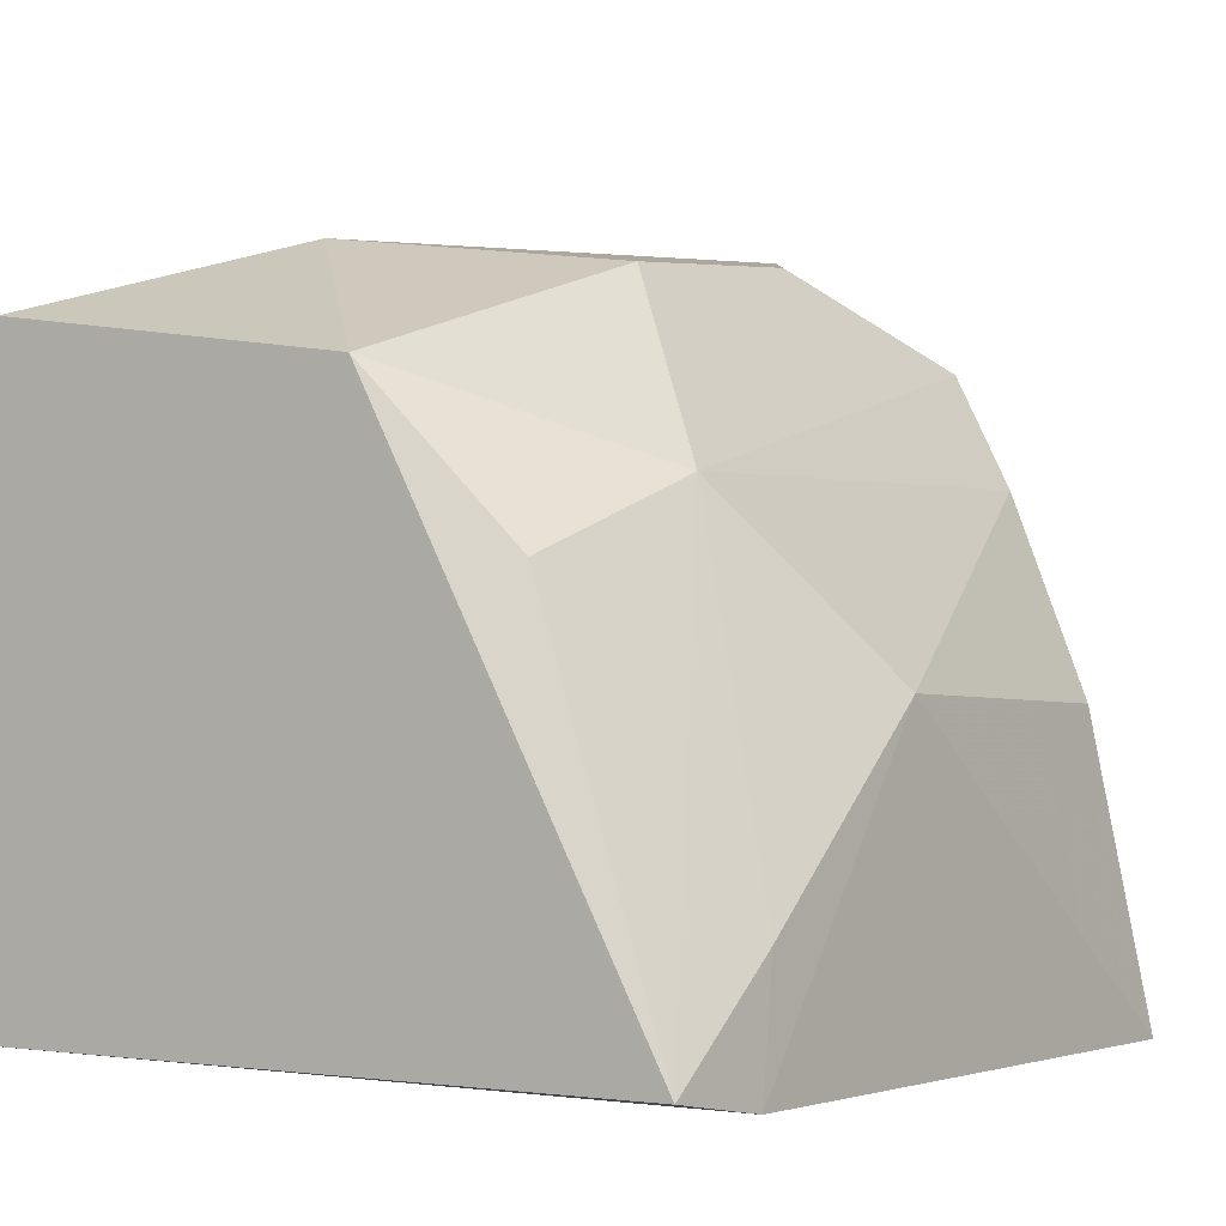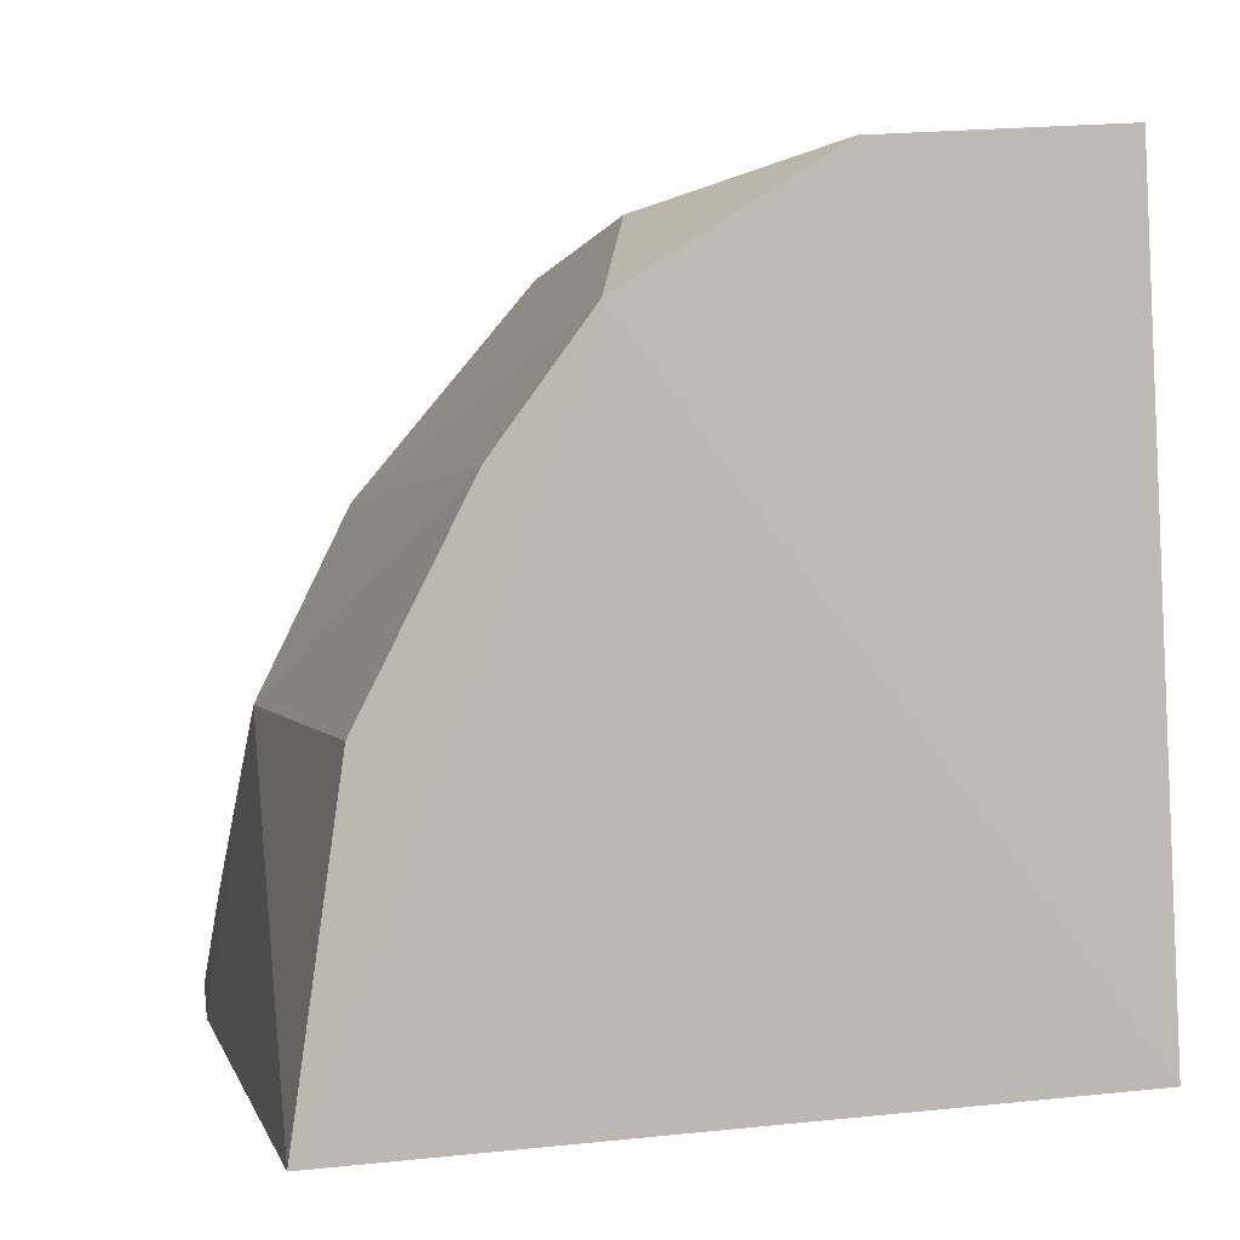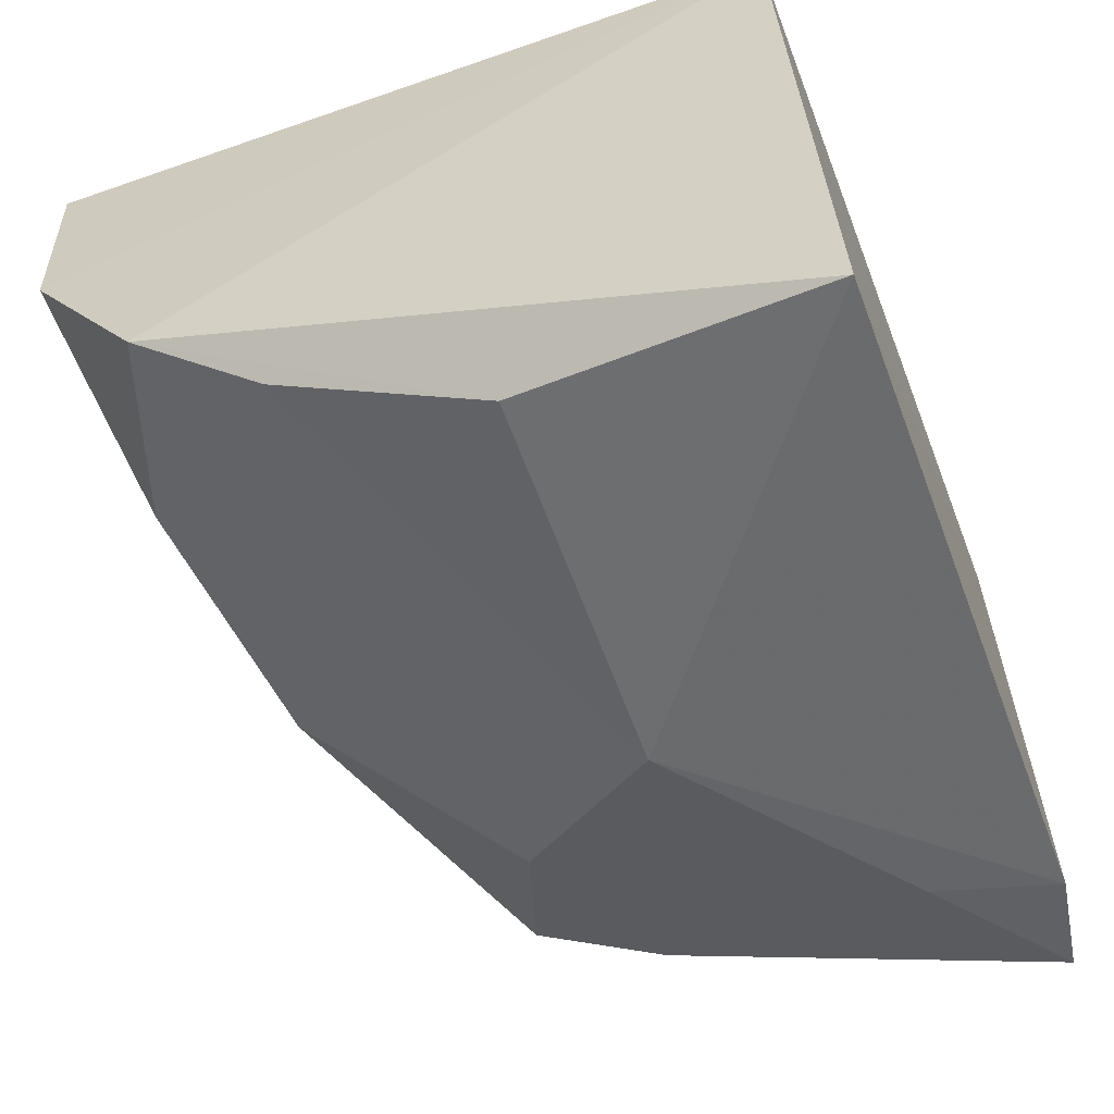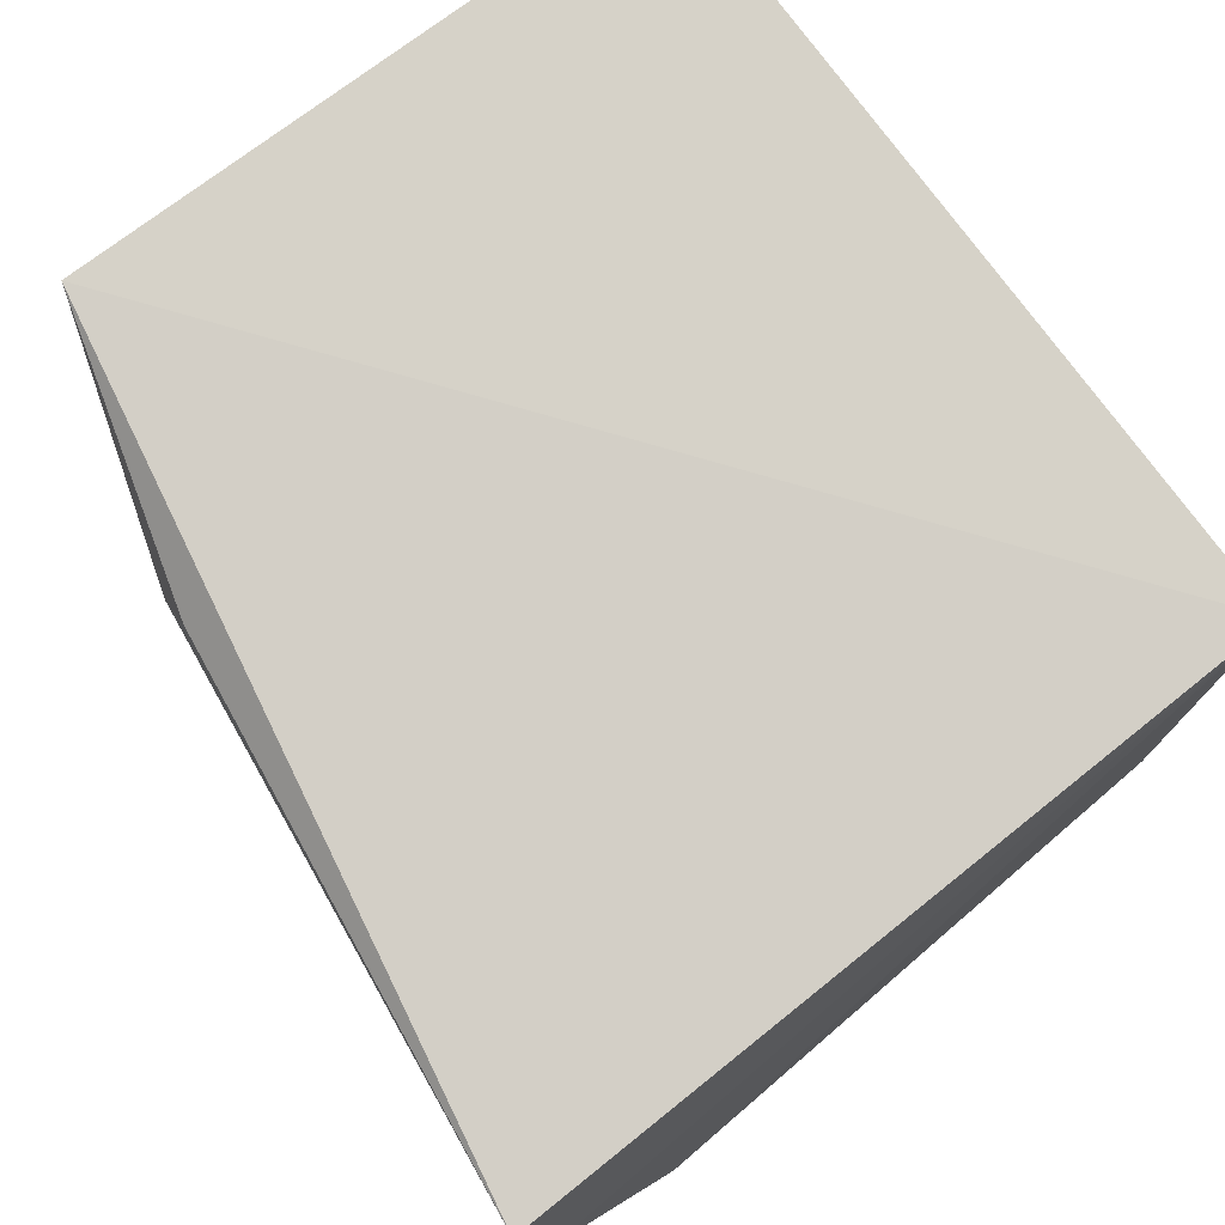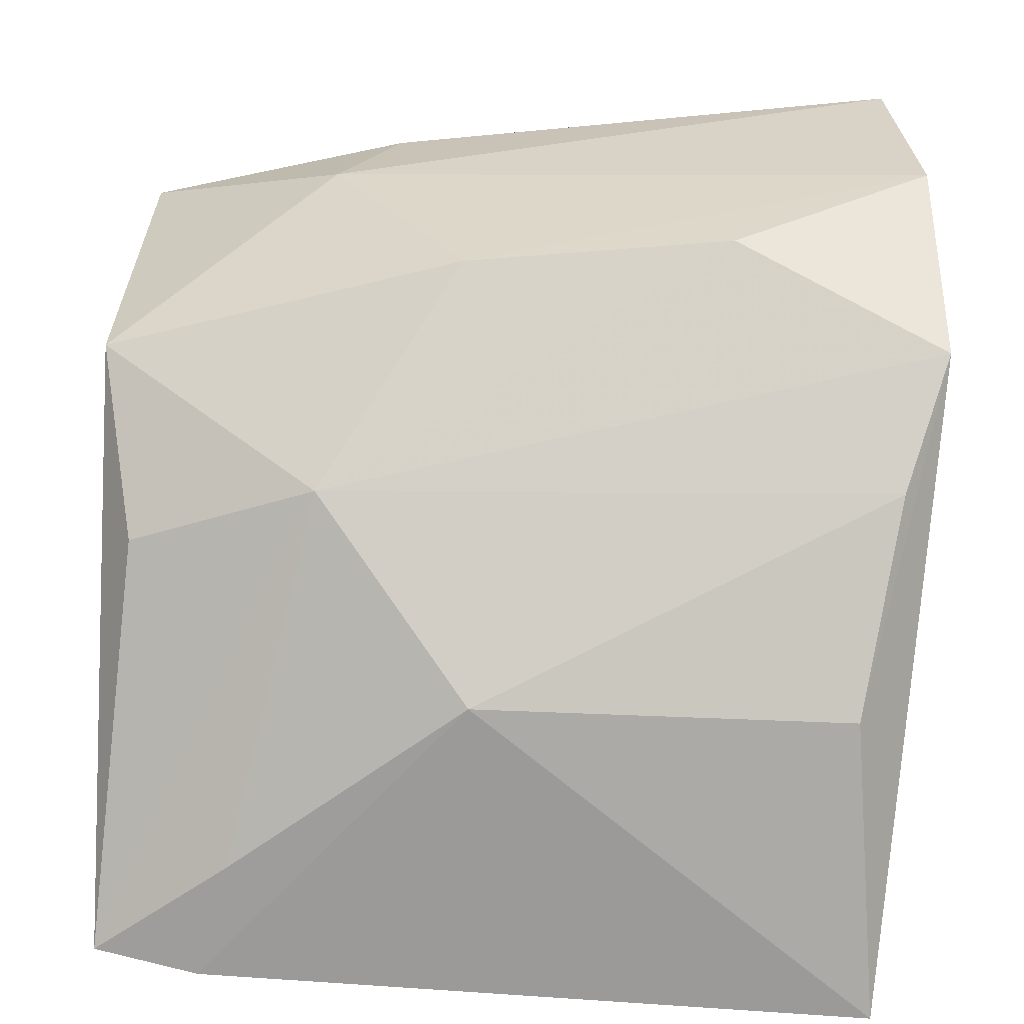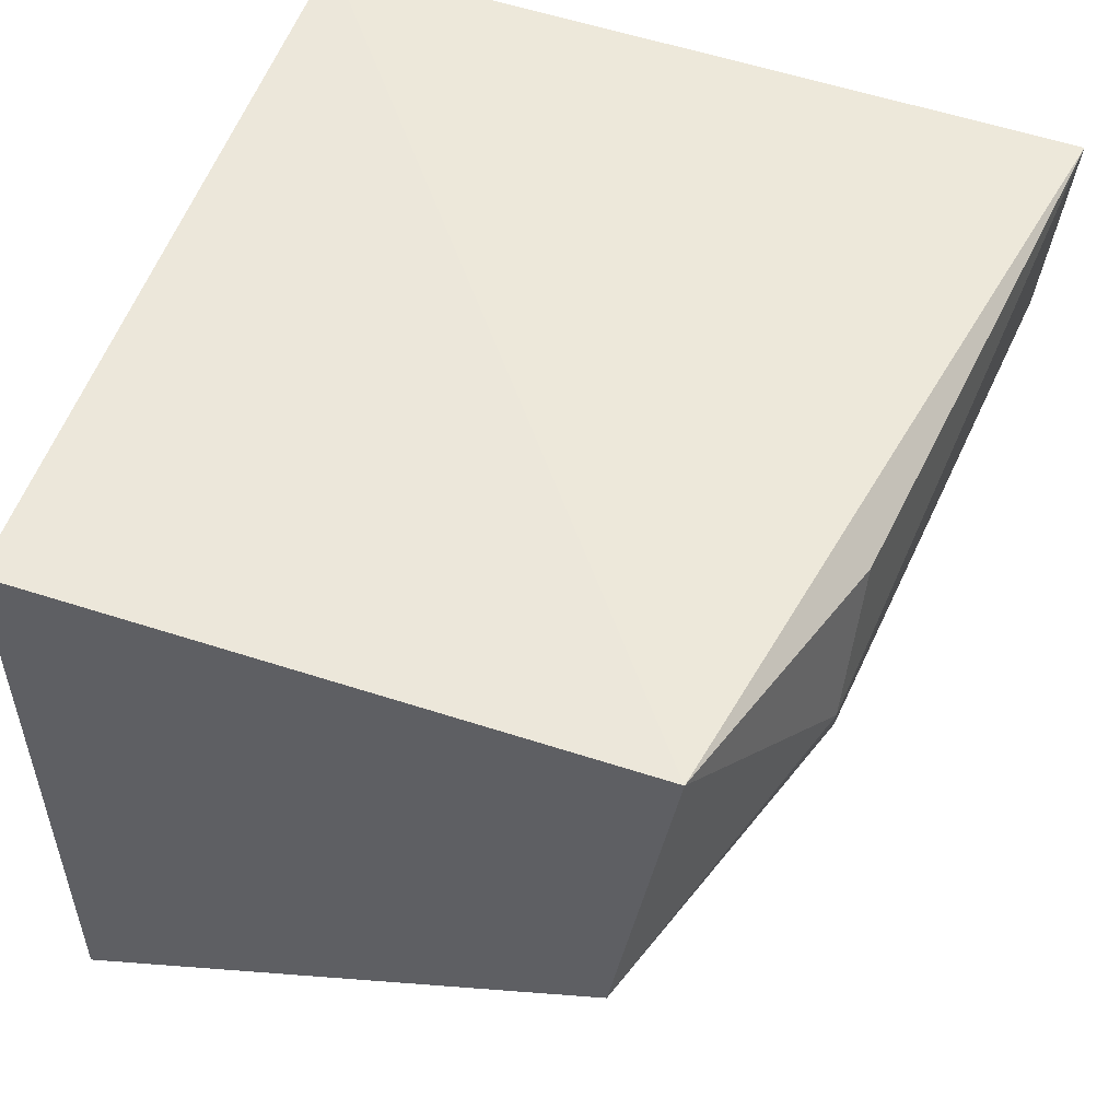
<metadata>
{"format":"obj","ext":"obj","renderer":"f3d","projection":"perspective","resolution":1024,"background":"white","views":[{"elev":-1.8,"azim":122.0,"up":"+Y"},{"elev":1.3,"azim":-105.5,"up":"+Y"},{"elev":-57.2,"azim":-69.1,"up":"+Z"},{"elev":76.8,"azim":-126.3,"up":"+Z"},{"elev":-66.4,"azim":178.0,"up":"+Z"},{"elev":53.4,"azim":108.5,"up":"+Z"}]}
</metadata>
<code>
v -0.01329 0.08262 0.01704
v -0.01331 0.06832 0.01735
v -0.01339 0.06827 0.001607
v -0.0313 0.07501 0.001703
v -0.03205 0.06832 0.01735
v -0.02175 0.08402 0.007473
v -0.01307 0.08132 0.00824
v -0.03206 0.06766 0.0005347
v -0.02222 0.0752 0.00145
v -0.03274 0.08615 0.01623
v -0.01841 0.08449 0.0129
v -0.0159 0.06783 0.001326
v -0.03327 0.08268 0.005816
v -0.014 0.07758 0.004973
v -0.01993 0.08453 0.01605
v -0.03313 0.08565 0.01051
v -0.0166 0.07072 0.001503
v -0.0322 0.07984 0.003956
v -0.01849 0.07937 0.004144
v -0.0282 0.0847 0.007617
f 5 2 1
f 7 1 2
f 7 2 3
f 8 2 5
f 9 8 4
f 10 5 1
f 11 7 6
f 11 1 7
f 12 3 2
f 12 2 8
f 12 8 9
f 13 4 8
f 13 8 5
f 14 7 3
f 15 11 10
f 15 10 1
f 15 1 11
f 16 11 6
f 16 10 11
f 16 13 5
f 16 5 10
f 17 12 9
f 17 3 12
f 18 9 4
f 18 4 13
f 19 18 13
f 19 9 18
f 19 6 7
f 19 7 14
f 19 17 9
f 19 14 3
f 19 3 17
f 20 16 6
f 20 13 16
f 20 19 13
f 20 6 19

</code>
